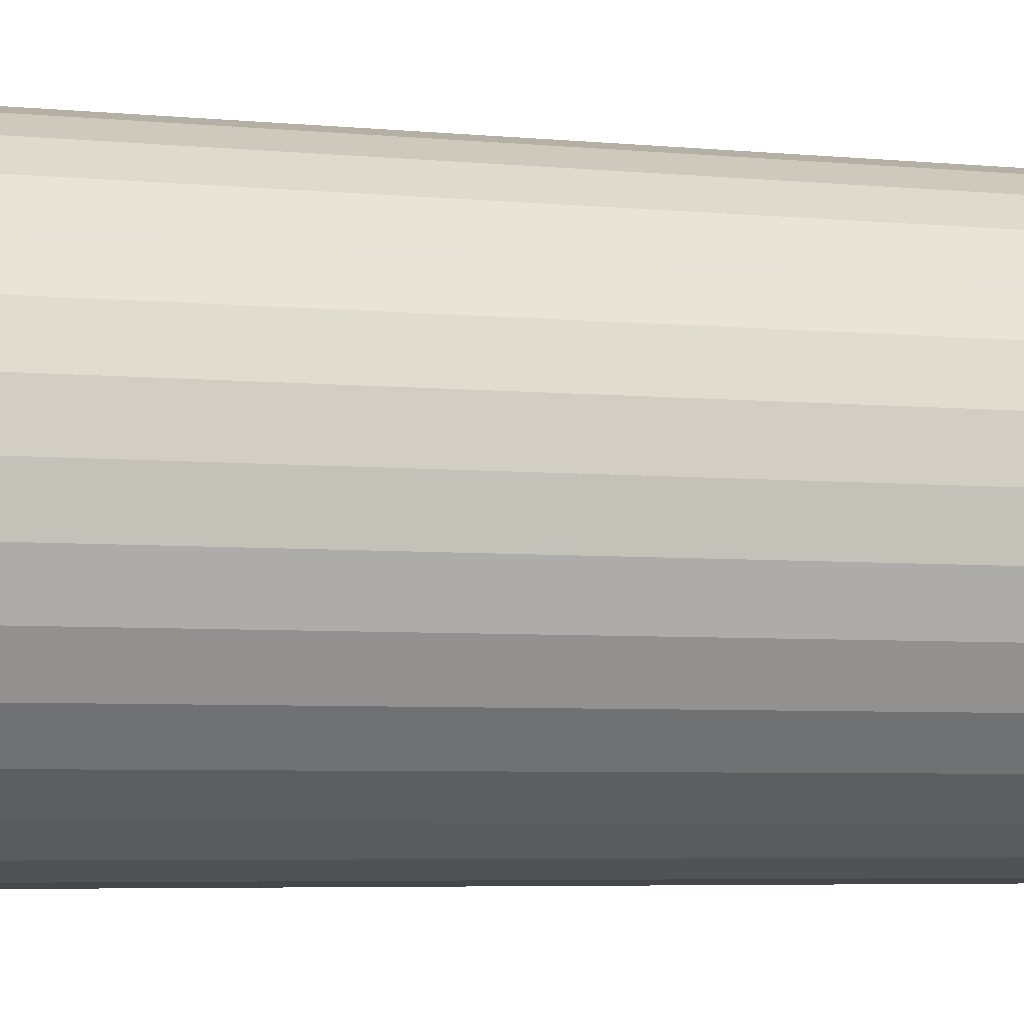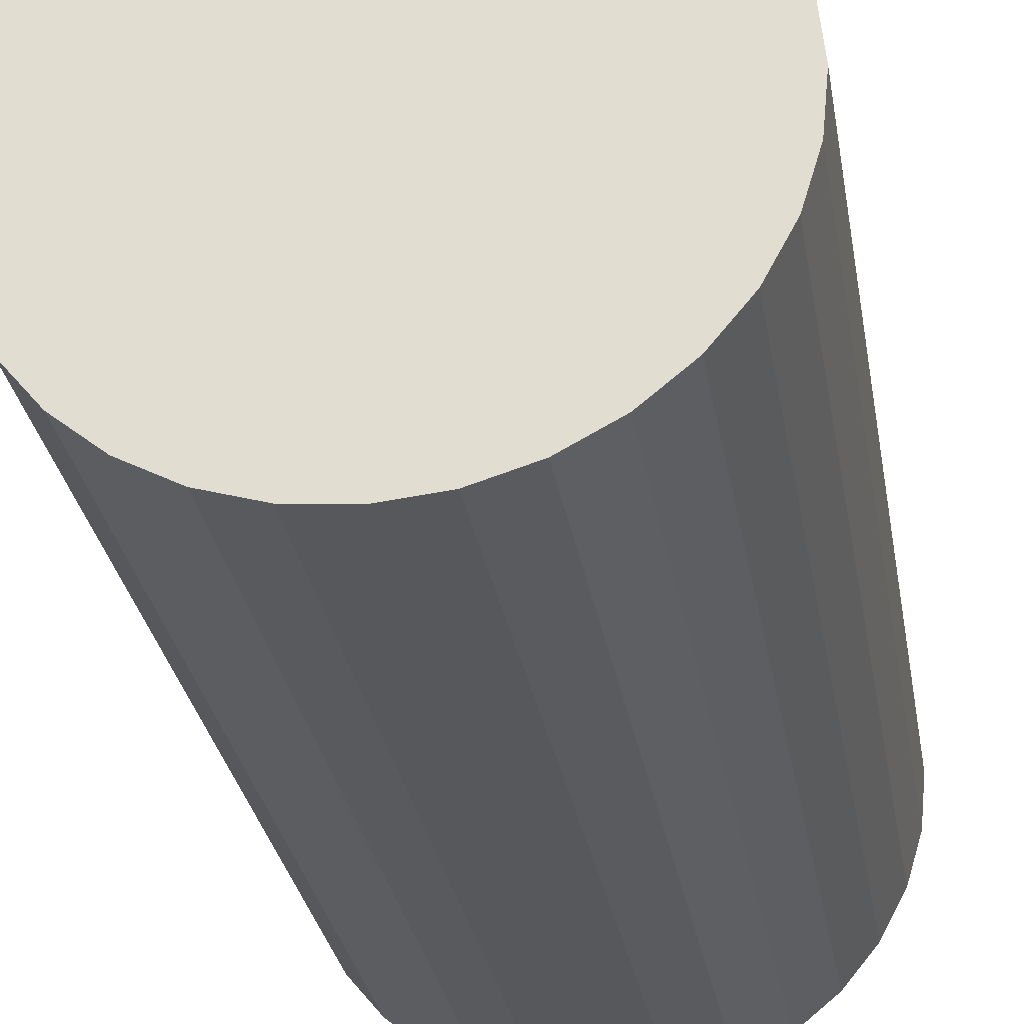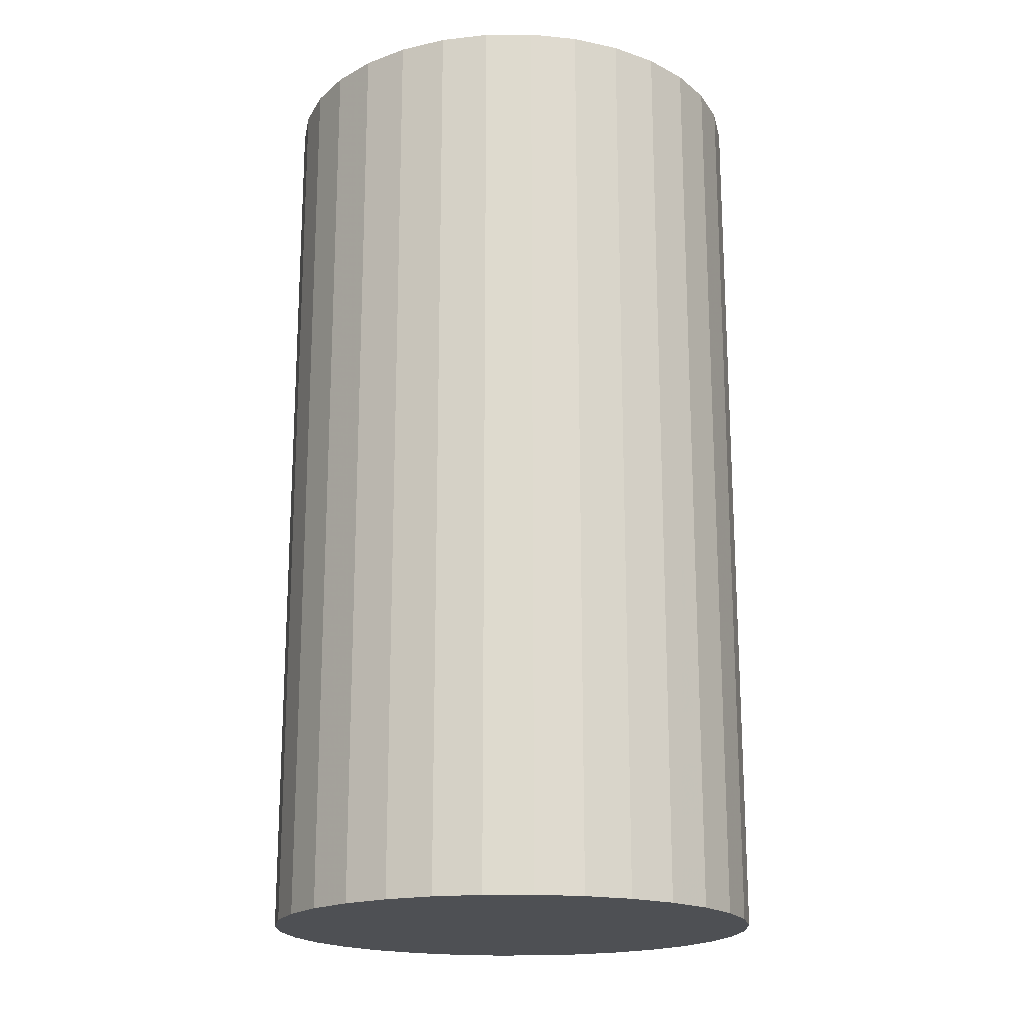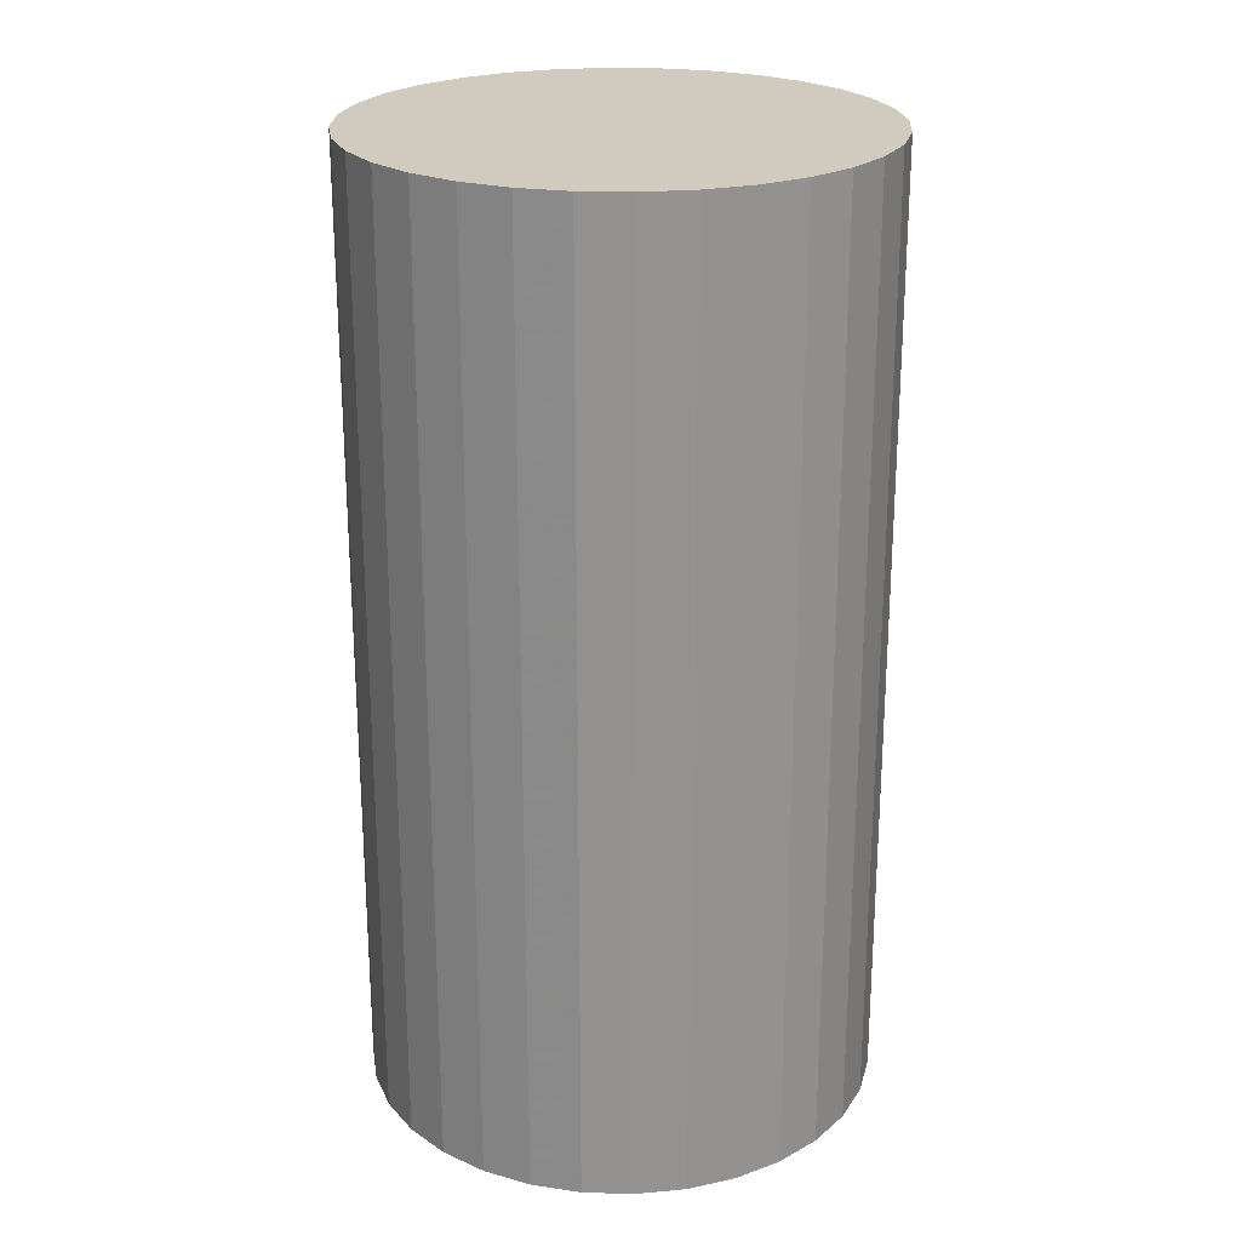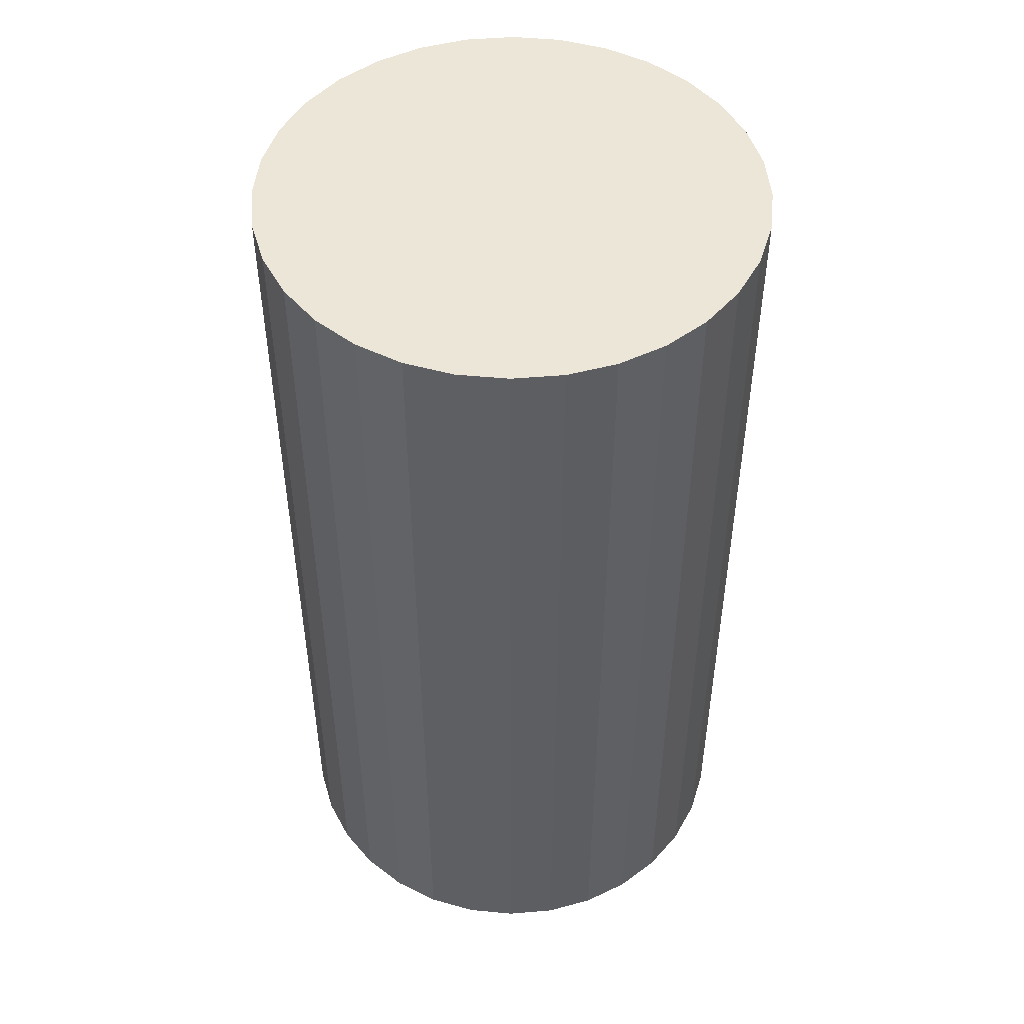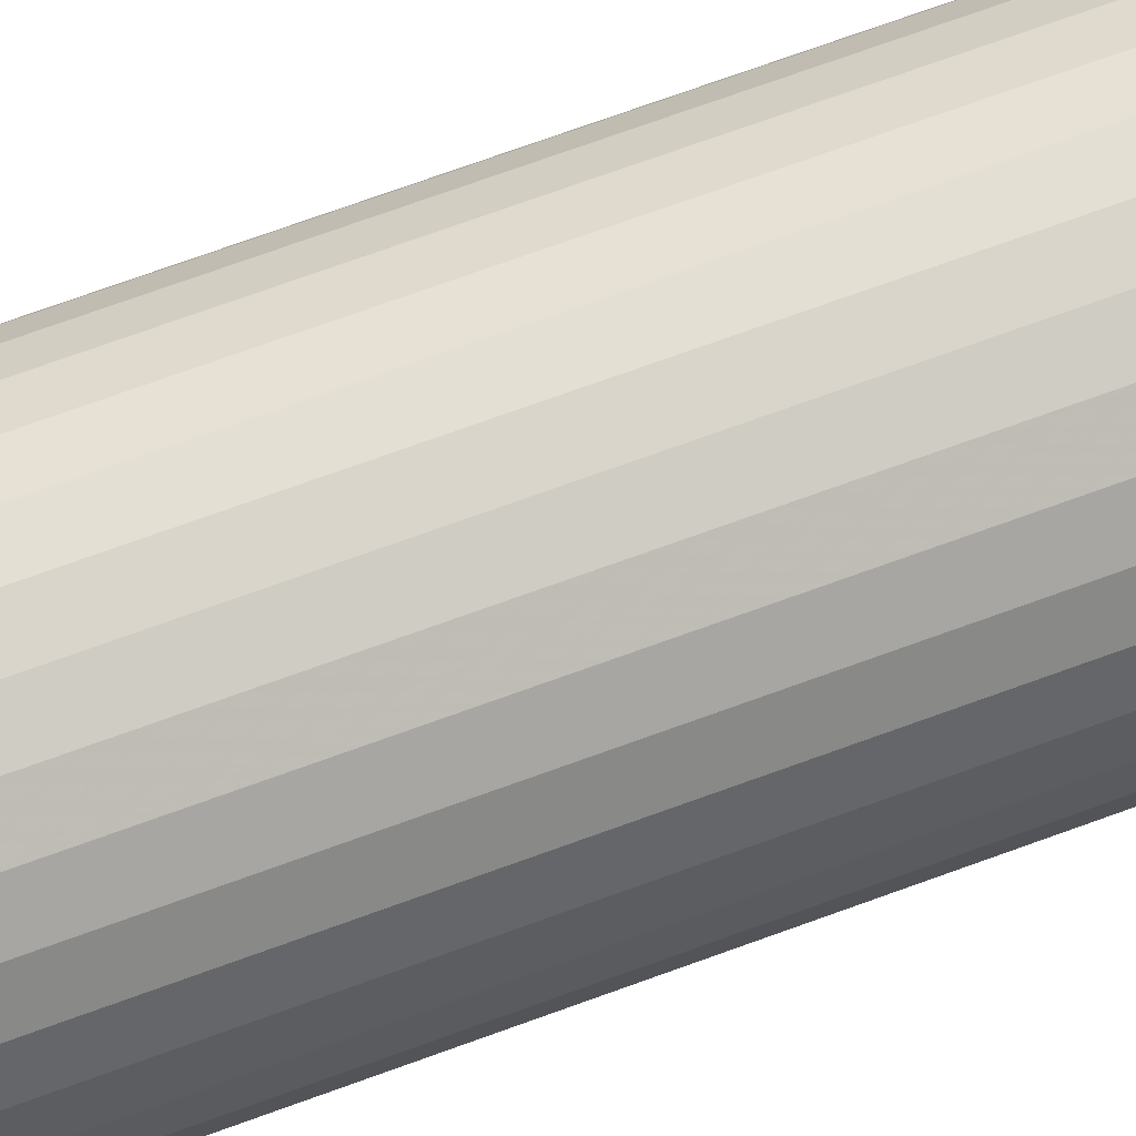
<metadata>
{"format":"obj","ext":"obj","renderer":"f3d","projection":"perspective","resolution":1024,"background":"white","views":[{"elev":-5.3,"azim":73.4,"up":"+Y"},{"elev":-28.9,"azim":9.3,"up":"+Y"},{"elev":-19.0,"azim":-139.8,"up":"+Z"},{"elev":23.6,"azim":8.3,"up":"+Z"},{"elev":49.1,"azim":56.6,"up":"+Z"},{"elev":79.5,"azim":70.6,"up":"+Y"}]}
</metadata>
<code>
v 0 0 -0.04666
v 0.02497 0 -0.04666
v 0.02497 0 0.04666
v 0 0 0.04666
v 0.02449 0.004871 -0.04666
v 0.02449 0.004871 0.04666
v 0.02307 0.009555 -0.04666
v 0.02307 0.009555 0.04666
v 0.02076 0.01387 -0.04666
v 0.02076 0.01387 0.04666
v 0.01765 0.01765 -0.04666
v 0.01765 0.01765 0.04666
v 0.01387 0.02076 -0.04666
v 0.01387 0.02076 0.04666
v 0.009555 0.02307 -0.04666
v 0.009555 0.02307 0.04666
v 0.004871 0.02449 -0.04666
v 0.004871 0.02449 0.04666
v 0 0.02497 -0.04666
v 0 0.02497 0.04666
v -0.004871 0.02449 -0.04666
v -0.004871 0.02449 0.04666
v -0.009555 0.02307 -0.04666
v -0.009555 0.02307 0.04666
v -0.01387 0.02076 -0.04666
v -0.01387 0.02076 0.04666
v -0.01765 0.01765 -0.04666
v -0.01765 0.01765 0.04666
v -0.02076 0.01387 -0.04666
v -0.02076 0.01387 0.04666
v -0.02307 0.009555 -0.04666
v -0.02307 0.009555 0.04666
v -0.02449 0.004871 -0.04666
v -0.02449 0.004871 0.04666
v -0.02497 0 -0.04666
v -0.02497 0 0.04666
v -0.02449 -0.004871 -0.04666
v -0.02449 -0.004871 0.04666
v -0.02307 -0.009555 -0.04666
v -0.02307 -0.009555 0.04666
v -0.02076 -0.01387 -0.04666
v -0.02076 -0.01387 0.04666
v -0.01765 -0.01765 -0.04666
v -0.01765 -0.01765 0.04666
v -0.01387 -0.02076 -0.04666
v -0.01387 -0.02076 0.04666
v -0.009555 -0.02307 -0.04666
v -0.009555 -0.02307 0.04666
v -0.004871 -0.02449 -0.04666
v -0.004871 -0.02449 0.04666
v -0 -0.02497 -0.04666
v -0 -0.02497 0.04666
v 0.004871 -0.02449 -0.04666
v 0.004871 -0.02449 0.04666
v 0.009555 -0.02307 -0.04666
v 0.009555 -0.02307 0.04666
v 0.01387 -0.02076 -0.04666
v 0.01387 -0.02076 0.04666
v 0.01765 -0.01765 -0.04666
v 0.01765 -0.01765 0.04666
v 0.02076 -0.01387 -0.04666
v 0.02076 -0.01387 0.04666
v 0.02307 -0.009555 -0.04666
v 0.02307 -0.009555 0.04666
v 0.02449 -0.004871 -0.04666
v 0.02449 -0.004871 0.04666
f 2 1 5
f 2 5 3
f 3 5 6
f 3 6 4
f 5 1 7
f 5 7 6
f 6 7 8
f 6 8 4
f 7 1 9
f 7 9 8
f 8 9 10
f 8 10 4
f 9 1 11
f 9 11 10
f 10 11 12
f 10 12 4
f 11 1 13
f 11 13 12
f 12 13 14
f 12 14 4
f 13 1 15
f 13 15 14
f 14 15 16
f 14 16 4
f 15 1 17
f 15 17 16
f 16 17 18
f 16 18 4
f 17 1 19
f 17 19 18
f 18 19 20
f 18 20 4
f 19 1 21
f 19 21 20
f 20 21 22
f 20 22 4
f 21 1 23
f 21 23 22
f 22 23 24
f 22 24 4
f 23 1 25
f 23 25 24
f 24 25 26
f 24 26 4
f 25 1 27
f 25 27 26
f 26 27 28
f 26 28 4
f 27 1 29
f 27 29 28
f 28 29 30
f 28 30 4
f 29 1 31
f 29 31 30
f 30 31 32
f 30 32 4
f 31 1 33
f 31 33 32
f 32 33 34
f 32 34 4
f 33 1 35
f 33 35 34
f 34 35 36
f 34 36 4
f 35 1 37
f 35 37 36
f 36 37 38
f 36 38 4
f 37 1 39
f 37 39 38
f 38 39 40
f 38 40 4
f 39 1 41
f 39 41 40
f 40 41 42
f 40 42 4
f 41 1 43
f 41 43 42
f 42 43 44
f 42 44 4
f 43 1 45
f 43 45 44
f 44 45 46
f 44 46 4
f 45 1 47
f 45 47 46
f 46 47 48
f 46 48 4
f 47 1 49
f 47 49 48
f 48 49 50
f 48 50 4
f 49 1 51
f 49 51 50
f 50 51 52
f 50 52 4
f 51 1 53
f 51 53 52
f 52 53 54
f 52 54 4
f 53 1 55
f 53 55 54
f 54 55 56
f 54 56 4
f 55 1 57
f 55 57 56
f 56 57 58
f 56 58 4
f 57 1 59
f 57 59 58
f 58 59 60
f 58 60 4
f 59 1 61
f 59 61 60
f 60 61 62
f 60 62 4
f 61 1 63
f 61 63 62
f 62 63 64
f 62 64 4
f 63 1 65
f 63 65 64
f 64 65 66
f 64 66 4
f 65 1 2
f 65 2 66
f 66 2 3
f 66 3 4

</code>
